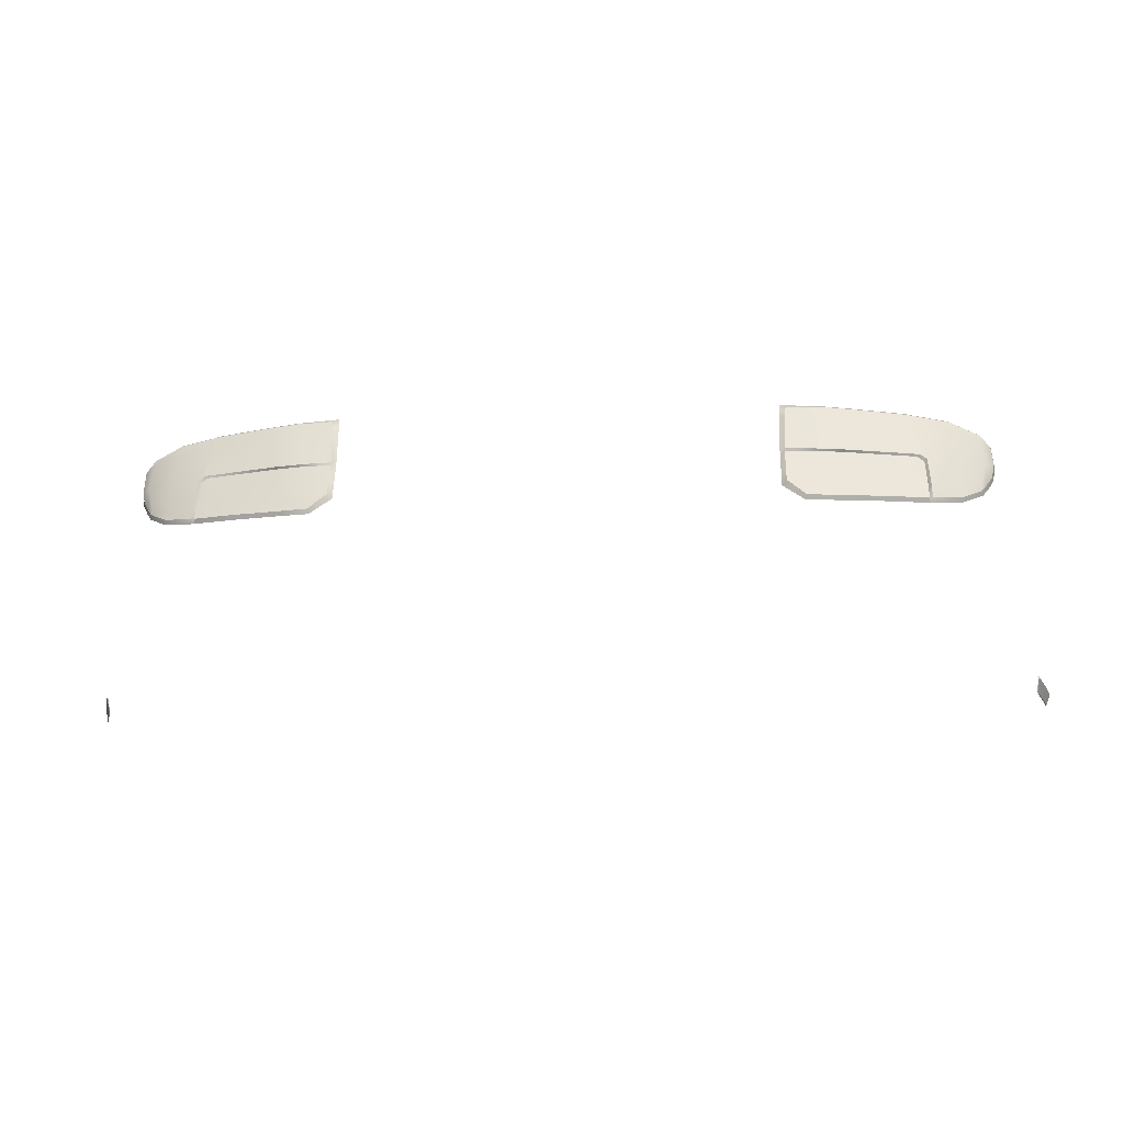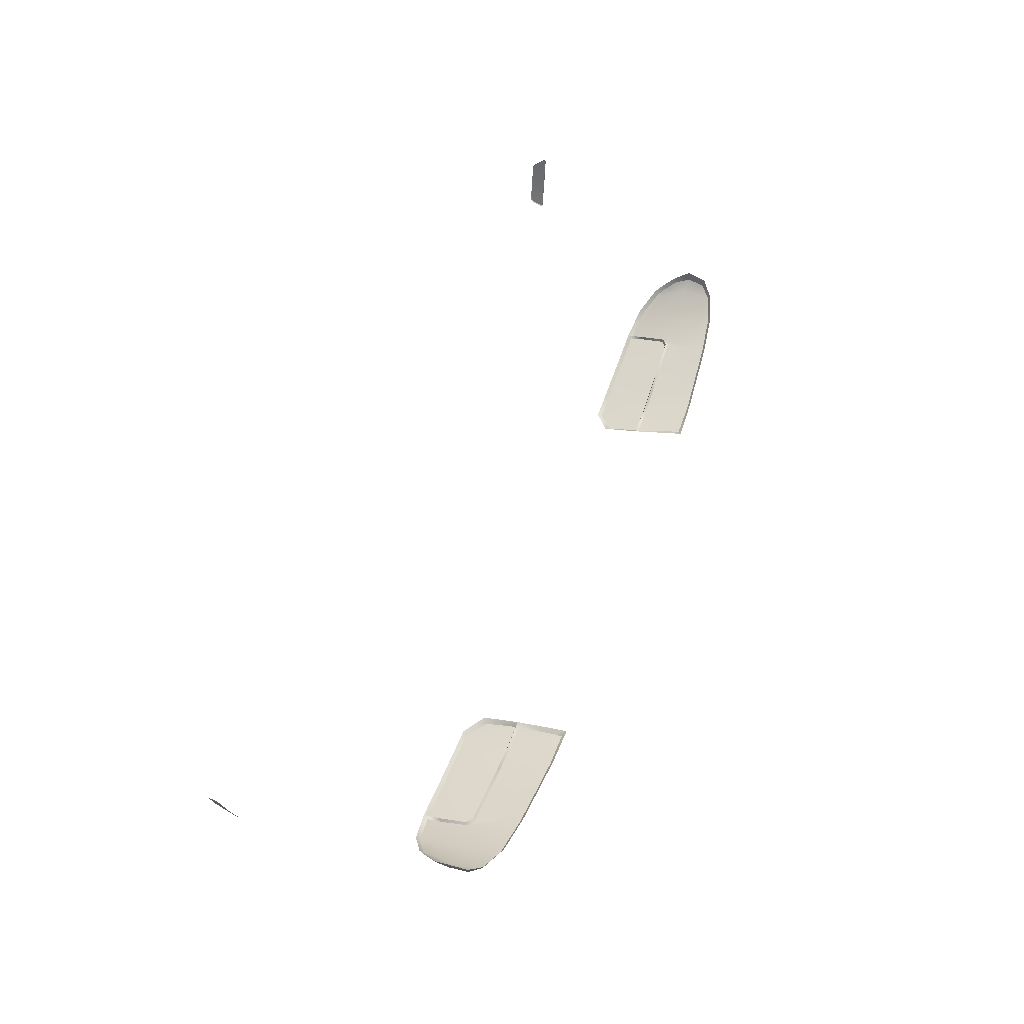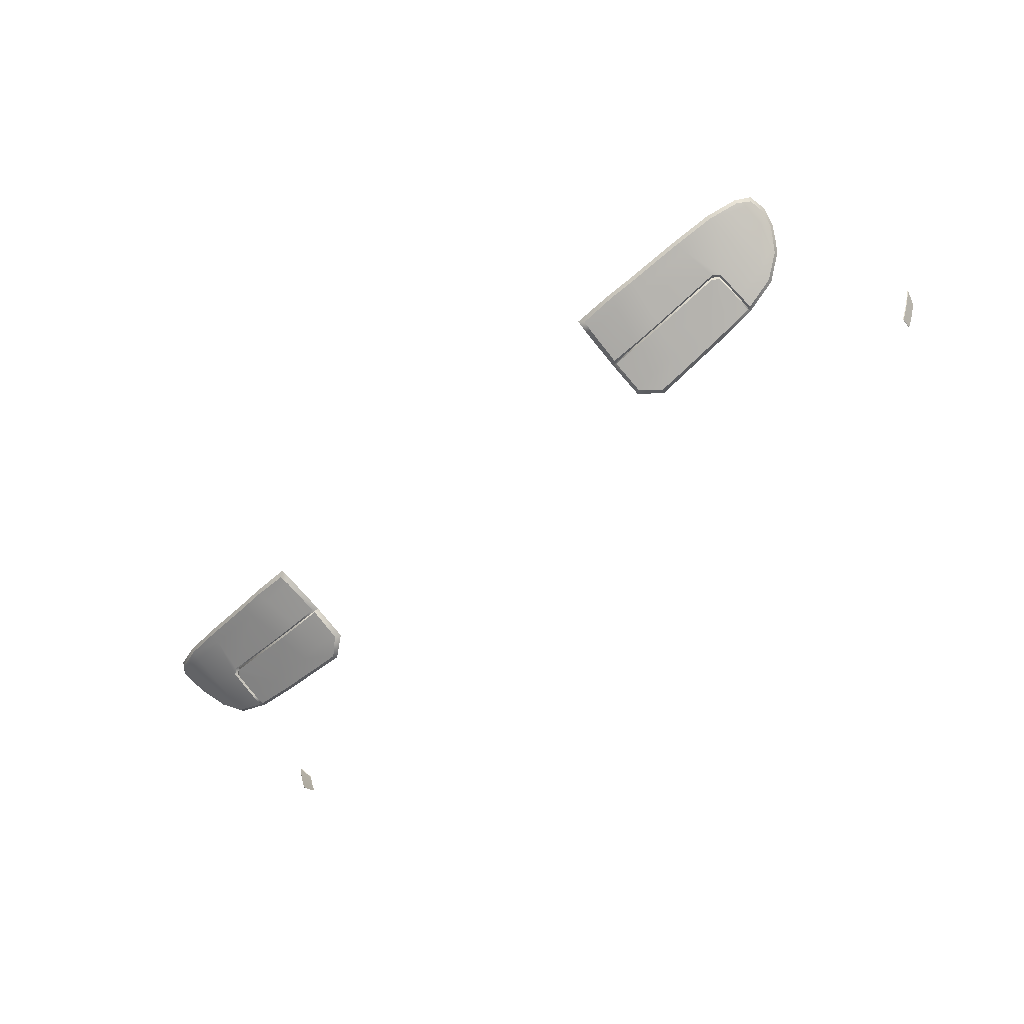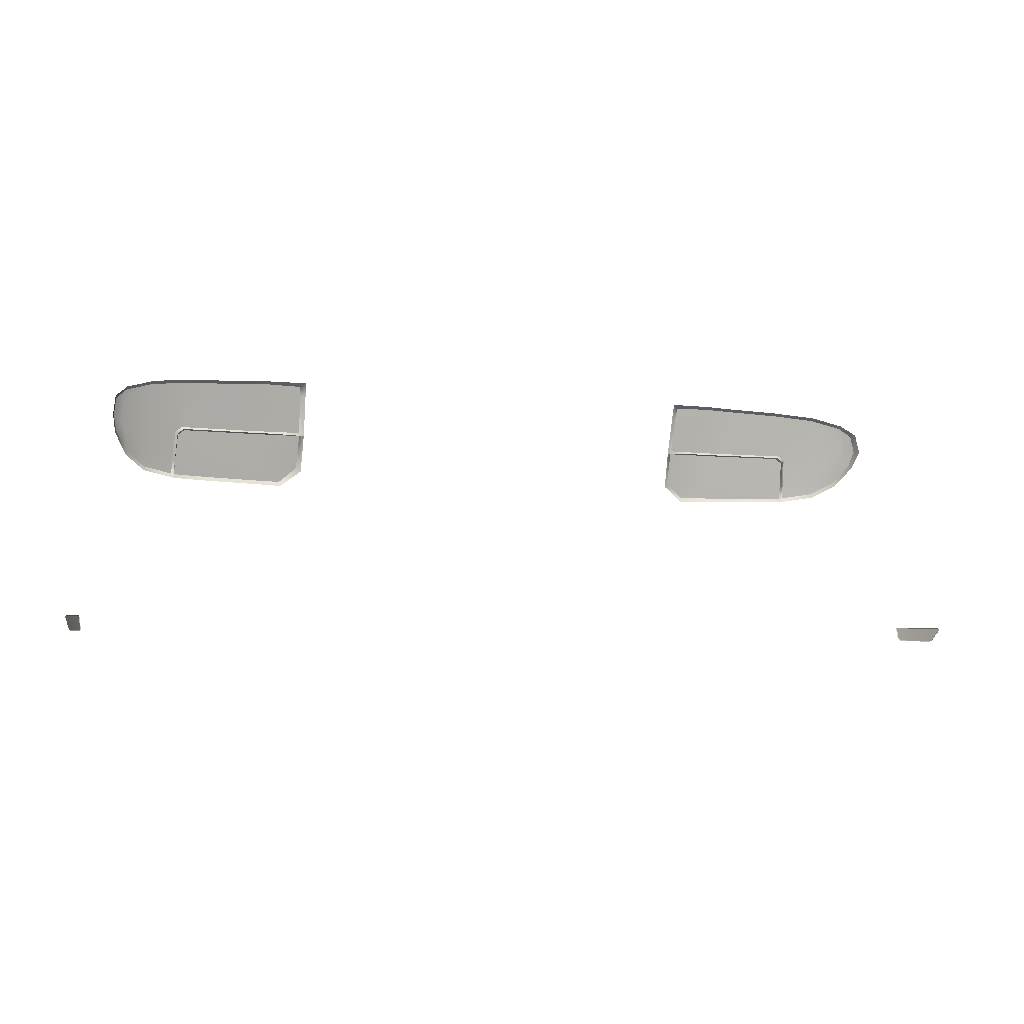
<metadata>
{"format":"obj","ext":"obj","renderer":"f3d","projection":"perspective","resolution":1024,"background":"white","views":[{"elev":-18.1,"azim":-175.1,"up":"+Y"},{"elev":52.4,"azim":109.4,"up":"+Z"},{"elev":-62.3,"azim":-137.6,"up":"+Z"},{"elev":-6.0,"azim":-19.1,"up":"+Y"}]}
</metadata>
<code>
g model_car_102_matte_backlight_LOD1
v 0.4114 0.7402 -2.308
v 0.42 0.7481 -2.315
v 0.419 0.8118 -2.293
v 0.4103 0.8117 -2.288
v 0.4138 0.9169 -2.259
v 0.4244 0.9101 -2.266
v 0.4933 0.9103 -2.258
v 0.4916 0.9151 -2.25
v 0.5437 0.9067 -2.252
v 0.5417 0.9115 -2.244
v 0.647 0.8999 -2.233
v 0.6451 0.9047 -2.225
v 0.729 0.89 -2.212
v 0.7275 0.8948 -2.204
v 0.7841 0.8717 -2.189
v 0.784 0.8761 -2.18
v 0.8052 0.8523 -2.176
v 0.8085 0.8538 -2.161
v 0.8101 0.8176 -2.172
v 0.8135 0.8155 -2.154
v 0.8029 0.7881 -2.184
v 0.8064 0.7848 -2.174
v 0.7923 0.7609 -2.192
v 0.7892 0.7668 -2.2
v 0.7791 0.7526 -2.214
v 0.7812 0.7456 -2.206
v 0.7408 0.7293 -2.247
v 0.7414 0.7213 -2.242
v 0.6828 0.7207 -2.274
v 0.6779 0.7117 -2.27
v 0.4525 0.7093 -2.314
v 0.4546 0.718 -2.319
v 0.42 0.7481 -2.315
v 0.4114 0.7402 -2.308
v 0.6558 0.8792 -2.237
v 0.7302 0.8711 -2.217
v 0.729 0.89 -2.212
v 0.647 0.8999 -2.233
v 0.5398 0.8864 -2.259
v 0.5437 0.9067 -2.252
v 0.489 0.8898 -2.265
v 0.4933 0.9103 -2.258
v 0.7861 0.8589 -2.193
v 0.7841 0.8717 -2.189
v 0.5265 0.8161 -2.282
v 0.4746 0.8173 -2.288
v 0.4198 0.818 -2.291
v 0.4224 0.8903 -2.271
v 0.6661 0.8128 -2.254
v 0.6788 0.803 -2.254
v 0.735 0.805 -2.233
v 0.6823 0.7488 -2.267
v 0.7389 0.7534 -2.243
v 0.7408 0.7293 -2.247
v 0.6828 0.7207 -2.274
v 0.7791 0.7526 -2.214
v 0.7778 0.7637 -2.214
v 0.7914 0.81 -2.196
v 0.8052 0.8523 -2.176
v 0.8101 0.8176 -2.172
v 0.8029 0.7881 -2.184
v 0.7892 0.7668 -2.2
v 0.6762 0.7485 -2.269
v 0.6732 0.7975 -2.257
v 0.6029 0.7445 -2.286
v 0.6607 0.8072 -2.257
v 0.5253 0.8103 -2.284
v 0.5124 0.7483 -2.301
v 0.5057 0.7181 -2.31
v 0.603 0.7189 -2.294
v 0.4546 0.718 -2.319
v 0.4601 0.7524 -2.308
v 0.42 0.7481 -2.315
v 0.419 0.8118 -2.293
v 0.4735 0.8115 -2.29
v 0.6765 0.7198 -2.276
v 0.6011 0.7107 -2.289
v 0.603 0.7189 -2.294
v 0.5057 0.7181 -2.31
v 0.5038 0.71 -2.306
v 0.6779 0.7117 -2.27
v 0.6765 0.7198 -2.276
v 0.4546 0.718 -2.319
v 0.4525 0.7093 -2.314
v 0.4103 0.8117 -2.288
v 0.419 0.8118 -2.293
v 0.4735 0.8115 -2.29
v 0.4734 0.813 -2.285
v 0.5253 0.8103 -2.284
v 0.5245 0.8117 -2.276
v 0.6607 0.8072 -2.257
v 0.6623 0.8086 -2.251
v 0.4746 0.8173 -2.288
v 0.4734 0.813 -2.285
v 0.5245 0.8117 -2.276
v 0.5265 0.8161 -2.282
v 0.6623 0.8086 -2.251
v 0.6661 0.8128 -2.254
v 0.4198 0.818 -2.291
v 0.4103 0.8117 -2.288
v 0.6762 0.7485 -2.269
v 0.6777 0.7446 -2.263
v 0.6748 0.799 -2.25
v 0.6732 0.7975 -2.257
v 0.6765 0.7198 -2.276
v 0.6779 0.7117 -2.27
v 0.6607 0.8072 -2.257
v 0.6623 0.8086 -2.251
v 0.6779 0.7117 -2.27
v 0.6828 0.7207 -2.274
v 0.6823 0.7488 -2.267
v 0.6777 0.7446 -2.263
v 0.6788 0.803 -2.254
v 0.6748 0.799 -2.25
v 0.6623 0.8086 -2.251
v 0.6661 0.8128 -2.254
v 0.4103 0.8117 -2.288
v 0.4198 0.818 -2.291
v 0.4224 0.8903 -2.271
v 0.4126 0.8936 -2.265
v 0.4244 0.9101 -2.266
v 0.4138 0.9169 -2.259
v 0.9069 0.4196 -2
v 0.8988 0.3968 -2.012
v 0.9069 0.4167 -1.998
v 0.9072 0.4184 -1.998
v 0.9029 0.4205 -2.014
v 0.8977 0.3952 -2.014
v 0.8967 0.3945 -2.017
v 0.8853 0.3961 -2.055
v 0.8925 0.4222 -2.051
v 0.8811 0.4238 -2.085
v 0.873 0.3983 -2.091
v 0.8713 0.4001 -2.097
v 0.8735 0.4252 -2.107
v 0.8708 0.4041 -2.101
v 0.8728 0.4246 -2.109
v 0.8723 0.4225 -2.109
v 0.9029 0.4205 -2.014
v 0.9023 0.4218 -2.014
v 0.8919 0.4235 -2.051
v 0.8925 0.4222 -2.051
v 0.8805 0.4251 -2.085
v 0.8811 0.4238 -2.085
v 0.8729 0.4265 -2.107
v 0.8735 0.4252 -2.107
v 0.8717 0.4255 -2.11
v 0.8728 0.4246 -2.109
v 0.871 0.4223 -2.109
v 0.8723 0.4225 -2.109
v 0.8694 0.4034 -2.101
v 0.8708 0.4041 -2.101
v 0.8699 0.399 -2.097
v 0.8713 0.4001 -2.097
v 0.8717 0.397 -2.09
v 0.873 0.3983 -2.091
v 0.8841 0.3949 -2.055
v 0.8853 0.3961 -2.055
v 0.8956 0.3932 -2.017
v 0.8967 0.3945 -2.017
v 0.8968 0.394 -2.013
v 0.8977 0.3952 -2.014
v 0.898 0.3958 -2.011
v 0.8988 0.3968 -2.012
v 0.9063 0.4163 -1.996
v 0.9069 0.4167 -1.998
v 0.9068 0.4192 -1.997
v 0.9072 0.4184 -1.998
v 0.9063 0.4208 -1.999
v 0.9069 0.4196 -2
v 0.4244 0.9101 -2.266
v -0.4114 0.7402 -2.308
v -0.4103 0.8117 -2.288
v -0.419 0.8118 -2.293
v -0.42 0.7481 -2.315
v -0.4138 0.9169 -2.259
v -0.4916 0.9151 -2.25
v -0.4933 0.9103 -2.258
v -0.4244 0.9101 -2.266
v -0.5437 0.9067 -2.252
v -0.5417 0.9115 -2.244
v -0.647 0.8999 -2.233
v -0.6451 0.9047 -2.225
v -0.729 0.89 -2.212
v -0.7275 0.8948 -2.204
v -0.7841 0.8717 -2.189
v -0.784 0.8761 -2.18
v -0.8052 0.8523 -2.176
v -0.8085 0.8538 -2.161
v -0.8101 0.8176 -2.172
v -0.8135 0.8155 -2.154
v -0.8029 0.7881 -2.184
v -0.8064 0.7848 -2.174
v -0.7923 0.7609 -2.192
v -0.7892 0.7668 -2.2
v -0.7791 0.7526 -2.214
v -0.7812 0.7456 -2.206
v -0.7408 0.7293 -2.247
v -0.7414 0.7213 -2.242
v -0.6828 0.7207 -2.274
v -0.6779 0.7117 -2.27
v -0.4525 0.7093 -2.314
v -0.4114 0.7402 -2.308
v -0.42 0.7481 -2.315
v -0.4546 0.718 -2.319
v -0.6558 0.8792 -2.237
v -0.647 0.8999 -2.233
v -0.729 0.89 -2.212
v -0.7302 0.8711 -2.217
v -0.5398 0.8864 -2.259
v -0.5437 0.9067 -2.252
v -0.489 0.8898 -2.265
v -0.4933 0.9103 -2.258
v -0.7861 0.8589 -2.193
v -0.7841 0.8717 -2.189
v -0.5265 0.8161 -2.282
v -0.4746 0.8173 -2.288
v -0.4198 0.818 -2.291
v -0.4224 0.8903 -2.271
v -0.6661 0.8128 -2.254
v -0.6788 0.803 -2.254
v -0.735 0.805 -2.233
v -0.6823 0.7488 -2.267
v -0.7389 0.7534 -2.243
v -0.7408 0.7293 -2.247
v -0.6828 0.7207 -2.274
v -0.7791 0.7526 -2.214
v -0.7778 0.7637 -2.214
v -0.7914 0.81 -2.196
v -0.8052 0.8523 -2.176
v -0.8101 0.8176 -2.172
v -0.8029 0.7881 -2.184
v -0.7892 0.7668 -2.2
v -0.6762 0.7485 -2.269
v -0.6029 0.7445 -2.286
v -0.6732 0.7975 -2.257
v -0.6607 0.8072 -2.257
v -0.5253 0.8103 -2.284
v -0.5124 0.7483 -2.301
v -0.5057 0.7181 -2.31
v -0.603 0.7189 -2.294
v -0.4546 0.718 -2.319
v -0.4601 0.7524 -2.308
v -0.42 0.7481 -2.315
v -0.419 0.8118 -2.293
v -0.4735 0.8115 -2.29
v -0.6765 0.7198 -2.276
v -0.6011 0.7107 -2.289
v -0.5038 0.71 -2.306
v -0.5057 0.7181 -2.31
v -0.603 0.7189 -2.294
v -0.6779 0.7117 -2.27
v -0.6765 0.7198 -2.276
v -0.4546 0.718 -2.319
v -0.4525 0.7093 -2.314
v -0.4103 0.8117 -2.288
v -0.4734 0.813 -2.285
v -0.4735 0.8115 -2.29
v -0.419 0.8118 -2.293
v -0.5253 0.8103 -2.284
v -0.5245 0.8117 -2.276
v -0.6607 0.8072 -2.257
v -0.6623 0.8086 -2.251
v -0.4746 0.8173 -2.288
v -0.5265 0.8161 -2.282
v -0.5245 0.8117 -2.276
v -0.4734 0.813 -2.285
v -0.6623 0.8086 -2.251
v -0.6661 0.8128 -2.254
v -0.4198 0.818 -2.291
v -0.4103 0.8117 -2.288
v -0.6762 0.7485 -2.269
v -0.6732 0.7975 -2.257
v -0.6748 0.799 -2.25
v -0.6777 0.7446 -2.263
v -0.6765 0.7198 -2.276
v -0.6779 0.7117 -2.27
v -0.6607 0.8072 -2.257
v -0.6623 0.8086 -2.251
v -0.6779 0.7117 -2.27
v -0.6777 0.7446 -2.263
v -0.6823 0.7488 -2.267
v -0.6828 0.7207 -2.274
v -0.6788 0.803 -2.254
v -0.6748 0.799 -2.25
v -0.6623 0.8086 -2.251
v -0.6661 0.8128 -2.254
v -0.4103 0.8117 -2.288
v -0.4126 0.8936 -2.265
v -0.4224 0.8903 -2.271
v -0.4198 0.818 -2.291
v -0.4244 0.9101 -2.266
v -0.4138 0.9169 -2.259
v -0.9069 0.4196 -2
v -0.9072 0.4184 -1.998
v -0.9069 0.4167 -1.998
v -0.8988 0.3968 -2.012
v -0.9029 0.4205 -2.014
v -0.8977 0.3952 -2.014
v -0.8967 0.3945 -2.017
v -0.8853 0.3961 -2.055
v -0.8925 0.4222 -2.051
v -0.8811 0.4238 -2.085
v -0.873 0.3983 -2.091
v -0.8713 0.4001 -2.097
v -0.8735 0.4252 -2.107
v -0.8708 0.4041 -2.101
v -0.8728 0.4246 -2.109
v -0.8723 0.4225 -2.109
v -0.9029 0.4205 -2.014
v -0.8925 0.4222 -2.051
v -0.8919 0.4235 -2.051
v -0.9023 0.4218 -2.014
v -0.8805 0.4251 -2.085
v -0.8811 0.4238 -2.085
v -0.8729 0.4265 -2.107
v -0.8735 0.4252 -2.107
v -0.8717 0.4255 -2.11
v -0.8728 0.4246 -2.109
v -0.871 0.4223 -2.109
v -0.8723 0.4225 -2.109
v -0.8694 0.4034 -2.101
v -0.8708 0.4041 -2.101
v -0.8699 0.399 -2.097
v -0.8713 0.4001 -2.097
v -0.8717 0.397 -2.09
v -0.873 0.3983 -2.091
v -0.8841 0.3949 -2.055
v -0.8853 0.3961 -2.055
v -0.8956 0.3932 -2.017
v -0.8967 0.3945 -2.017
v -0.8968 0.394 -2.013
v -0.8977 0.3952 -2.014
v -0.898 0.3958 -2.011
v -0.8988 0.3968 -2.012
v -0.9063 0.4163 -1.996
v -0.9069 0.4167 -1.998
v -0.9068 0.4192 -1.997
v -0.9072 0.4184 -1.998
v -0.9063 0.4208 -1.999
v -0.9069 0.4196 -2
v -0.4244 0.9101 -2.266
g model_car_102_matte_backlight_LOD1_0
f 3 2 1
f 4 3 1
f 7 6 5
f 8 7 5
f 9 7 8
f 10 9 8
f 11 9 10
f 12 11 10
f 13 11 12
f 14 13 12
f 15 13 14
f 16 15 14
f 17 15 16
f 18 17 16
f 19 17 18
f 20 19 18
f 21 19 20
f 22 21 20
f 22 23 21
f 23 24 21
f 25 24 23
f 26 25 23
f 27 25 26
f 28 27 26
f 29 27 28
f 30 29 28
f 33 32 31
f 34 33 31
f 37 36 35
f 38 37 35
f 38 35 39
f 40 38 39
f 40 39 41
f 42 40 41
f 36 37 43
f 37 44 43
f 41 39 45
f 46 41 45
f 41 46 47
f 48 41 47
f 39 35 49
f 45 39 49
f 49 35 50
f 35 36 50
f 36 51 50
f 51 36 43
f 50 51 52
f 51 53 52
f 52 53 54
f 55 52 54
f 54 53 56
f 53 57 56
f 58 57 53
f 51 58 53
f 58 51 43
f 58 43 59
f 60 58 59
f 60 61 58
f 44 59 43
f 56 57 62
f 62 57 58
f 61 62 58
f 65 64 63
f 66 64 65
f 67 66 65
f 68 67 65
f 68 65 69
f 65 70 69
f 65 63 70
f 68 69 71
f 72 68 71
f 71 73 72
f 72 73 74
f 75 72 74
f 75 67 68
f 72 75 68
f 63 76 70
f 79 78 77
f 80 79 77
f 77 78 81
f 78 82 81
f 83 79 80
f 84 83 80
f 87 86 85
f 88 87 85
f 87 88 89
f 88 90 89
f 89 90 91
f 90 92 91
f 95 94 93
f 96 95 93
f 97 95 96
f 98 97 96
f 99 93 94
f 100 99 94
f 103 102 101
f 104 103 101
f 105 101 102
f 106 105 102
f 103 104 107
f 108 103 107
f 111 110 109
f 112 111 109
f 113 111 112
f 114 113 112
f 113 114 115
f 116 113 115
f 119 118 117
f 120 119 117
f 121 119 120
f 122 121 120
f 125 124 123
f 126 125 123
f 123 124 127
f 124 128 127
f 128 129 127
f 129 130 127
f 130 131 127
f 132 131 130
f 133 132 130
f 132 133 134
f 135 132 134
f 136 135 134
f 137 135 136
f 138 137 136
f 141 140 139
f 142 141 139
f 143 141 142
f 144 143 142
f 145 143 144
f 146 145 144
f 147 145 146
f 148 147 146
f 149 147 148
f 150 149 148
f 151 149 150
f 152 151 150
f 153 151 152
f 154 153 152
f 155 153 154
f 156 155 154
f 157 155 156
f 158 157 156
f 159 157 158
f 160 159 158
f 161 159 160
f 162 161 160
f 163 161 162
f 164 163 162
f 165 163 164
f 166 165 164
f 167 165 166
f 168 167 166
f 169 167 168
f 170 169 168
f 140 169 170
f 139 140 170
f 171 42 41
f 48 171 41
f 174 173 172
f 175 174 172
f 178 177 176
f 179 178 176
f 178 180 177
f 180 181 177
f 180 182 181
f 182 183 181
f 182 184 183
f 184 185 183
f 184 186 185
f 186 187 185
f 186 188 187
f 188 189 187
f 188 190 189
f 190 191 189
f 190 192 191
f 192 193 191
f 194 193 192
f 195 194 192
f 195 196 194
f 196 197 194
f 196 198 197
f 198 199 197
f 198 200 199
f 200 201 199
f 204 203 202
f 205 204 202
f 208 207 206
f 209 208 206
f 206 207 210
f 207 211 210
f 210 211 212
f 211 213 212
f 208 209 214
f 215 208 214
f 210 212 216
f 212 217 216
f 217 212 218
f 212 219 218
f 210 216 220
f 206 210 220
f 206 220 221
f 209 206 221
f 222 209 221
f 209 222 214
f 222 221 223
f 224 222 223
f 224 223 225
f 223 226 225
f 224 225 227
f 228 224 227
f 229 222 224
f 228 229 224
f 222 229 214
f 214 229 230
f 229 231 230
f 232 231 229
f 230 215 214
f 228 227 233
f 233 232 229
f 228 233 229
f 236 235 234
f 236 237 235
f 237 238 235
f 238 239 235
f 235 239 240
f 241 235 240
f 234 235 241
f 240 239 242
f 239 243 242
f 244 242 243
f 244 243 245
f 243 246 245
f 246 243 239
f 238 246 239
f 247 234 241
f 250 249 248
f 251 250 248
f 251 248 252
f 253 251 252
f 250 254 249
f 254 255 249
f 258 257 256
f 259 258 256
f 257 258 260
f 261 257 260
f 261 260 262
f 263 261 262
f 266 265 264
f 267 266 264
f 266 268 265
f 268 269 265
f 264 270 267
f 270 271 267
f 274 273 272
f 275 274 272
f 272 276 275
f 276 277 275
f 273 274 278
f 274 279 278
f 282 281 280
f 283 282 280
f 282 284 281
f 284 285 281
f 285 284 286
f 284 287 286
f 290 289 288
f 291 290 288
f 290 292 289
f 292 293 289
f 296 295 294
f 297 296 294
f 297 294 298
f 299 297 298
f 300 299 298
f 301 300 298
f 302 301 298
f 302 303 301
f 303 304 301
f 304 303 305
f 303 306 305
f 306 307 305
f 306 308 307
f 308 309 307
f 312 311 310
f 313 312 310
f 312 314 311
f 314 315 311
f 314 316 315
f 316 317 315
f 316 318 317
f 318 319 317
f 318 320 319
f 320 321 319
f 320 322 321
f 322 323 321
f 322 324 323
f 324 325 323
f 324 326 325
f 326 327 325
f 326 328 327
f 328 329 327
f 328 330 329
f 330 331 329
f 330 332 331
f 332 333 331
f 332 334 333
f 334 335 333
f 334 336 335
f 336 337 335
f 336 338 337
f 338 339 337
f 338 340 339
f 340 341 339
f 340 313 341
f 313 310 341
f 342 219 212
f 213 342 212

</code>
